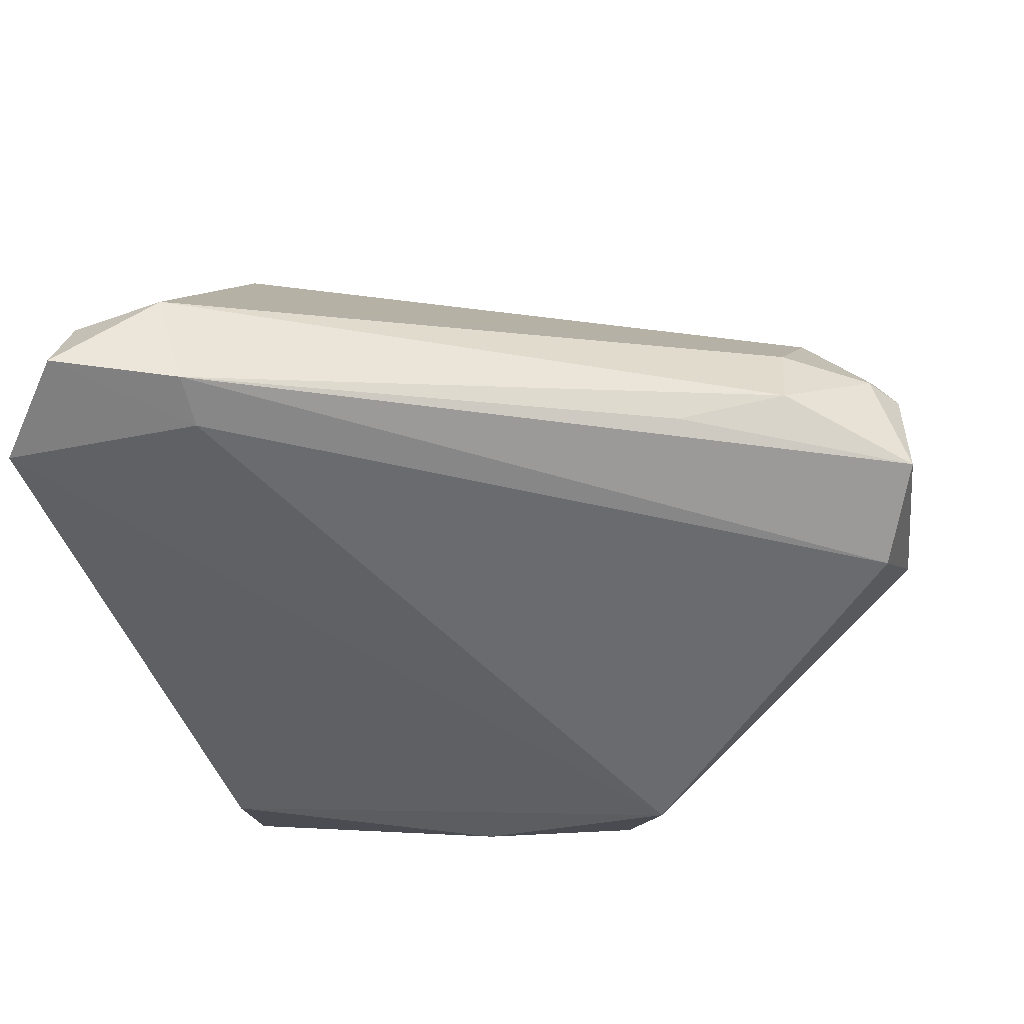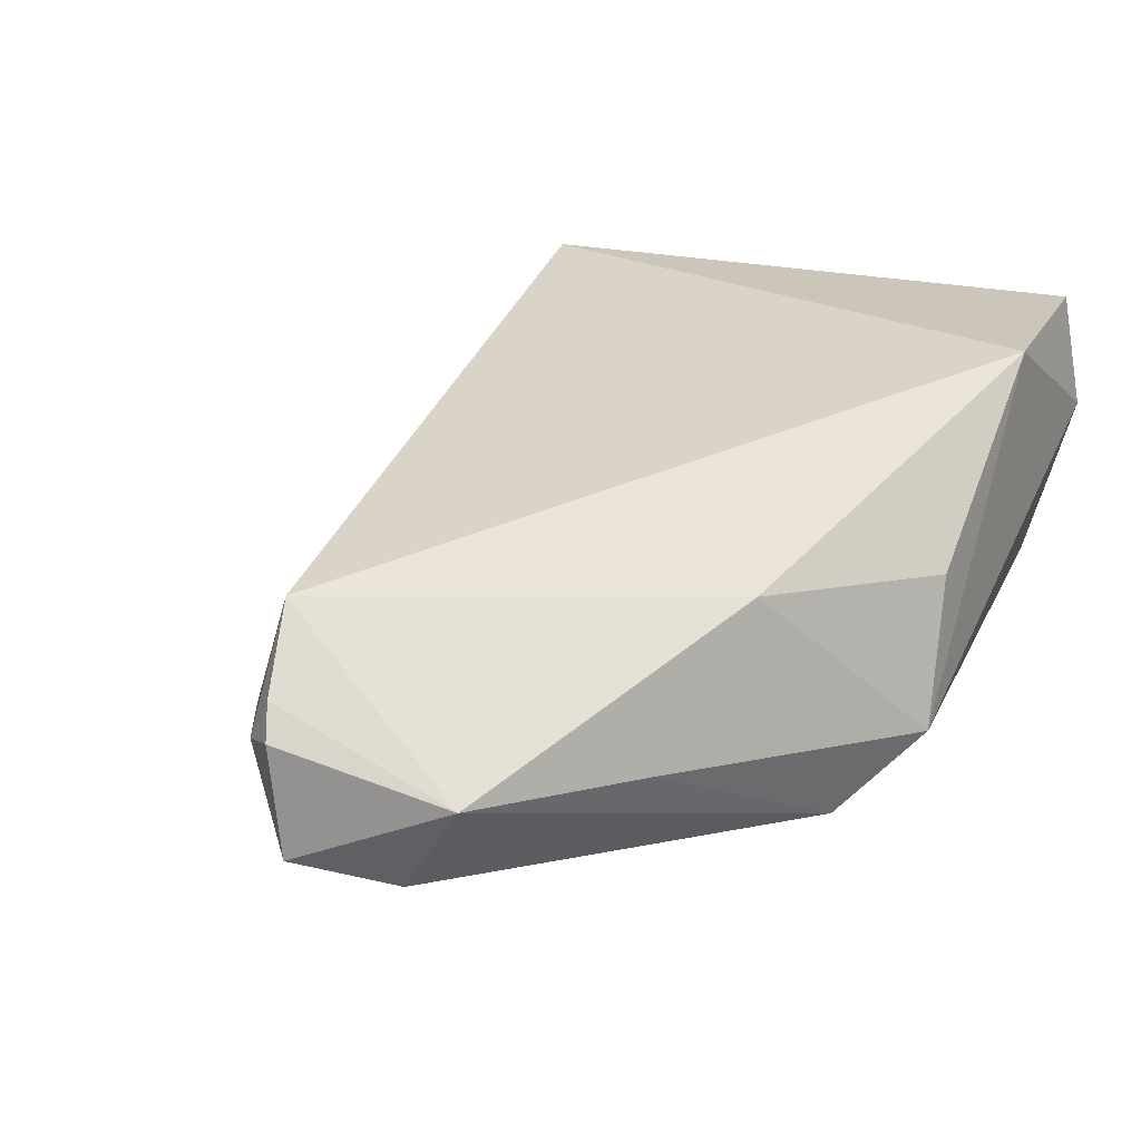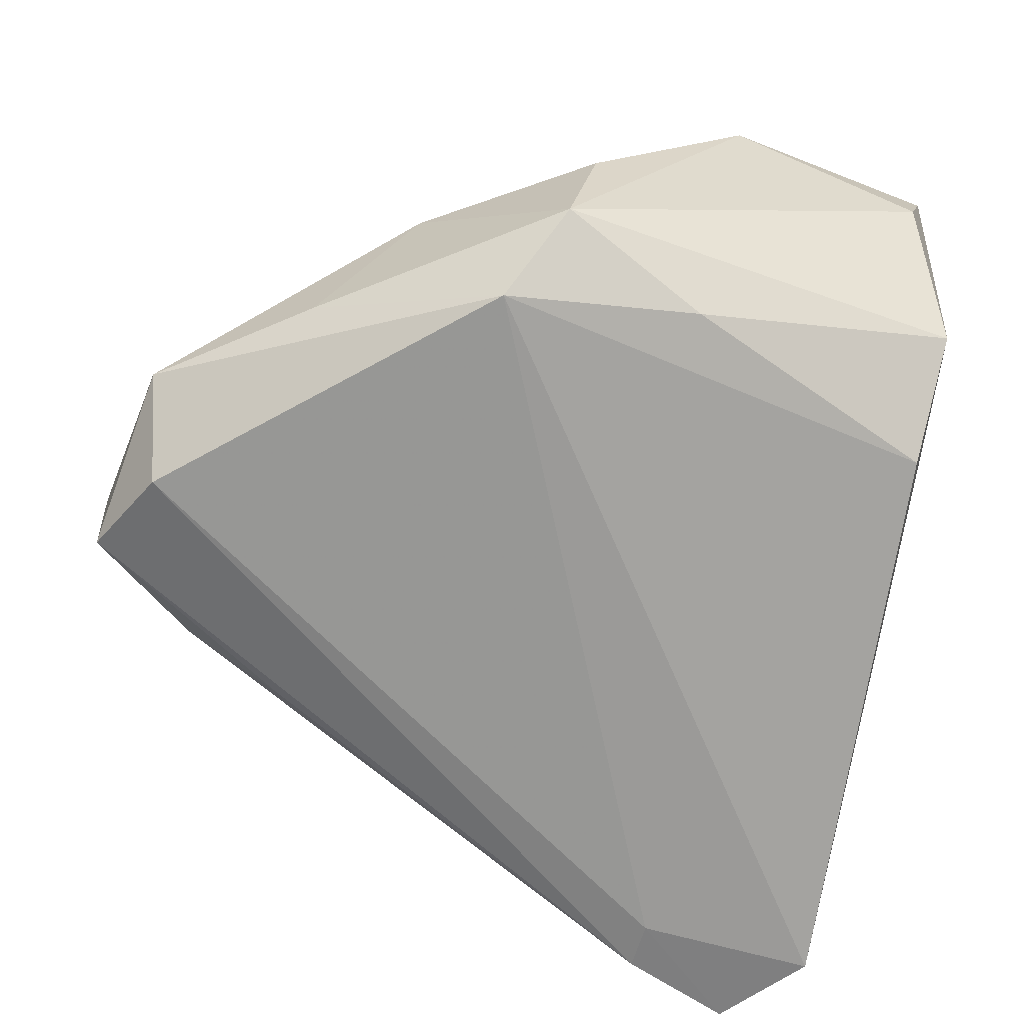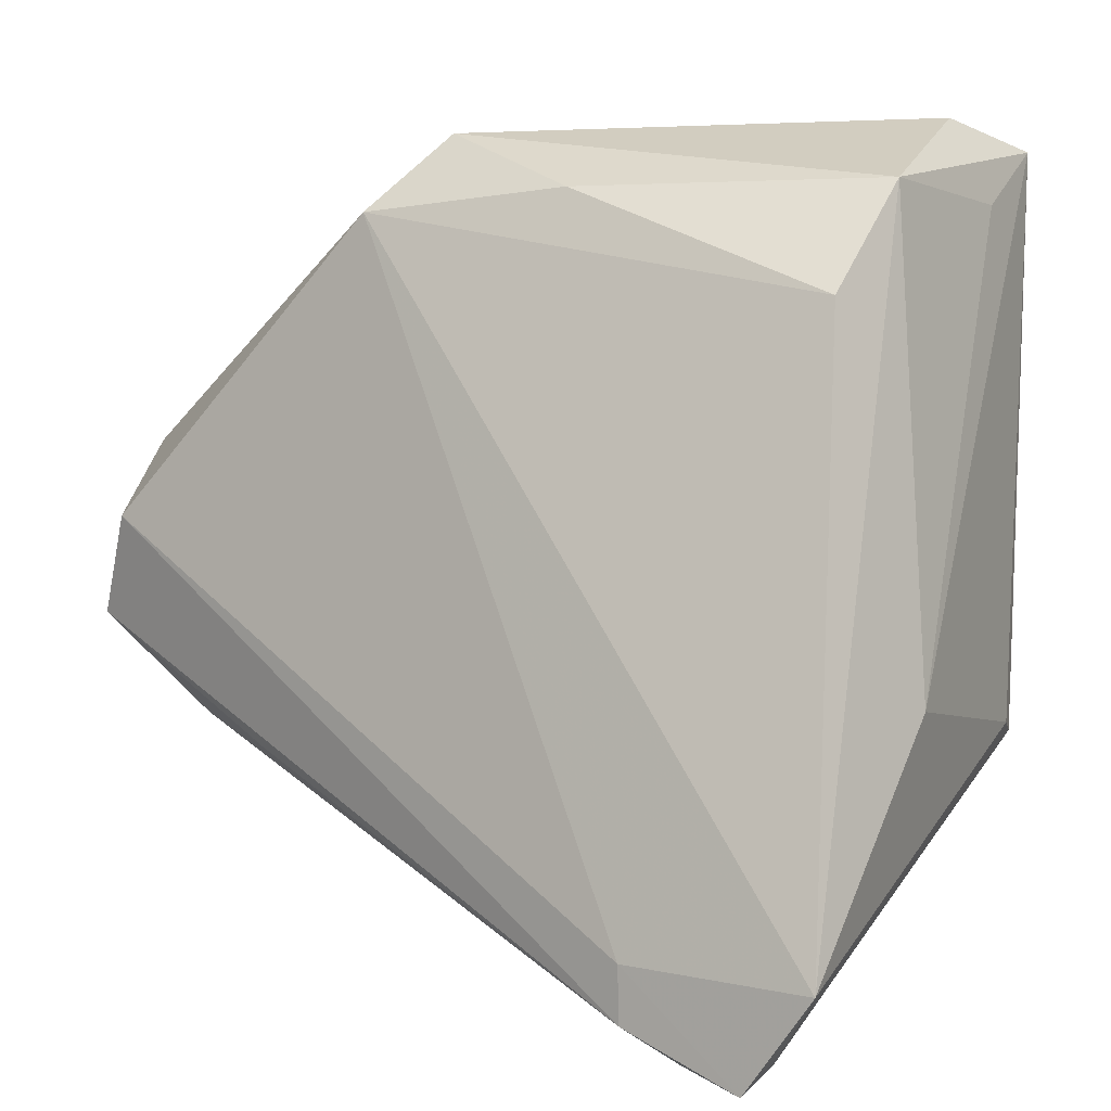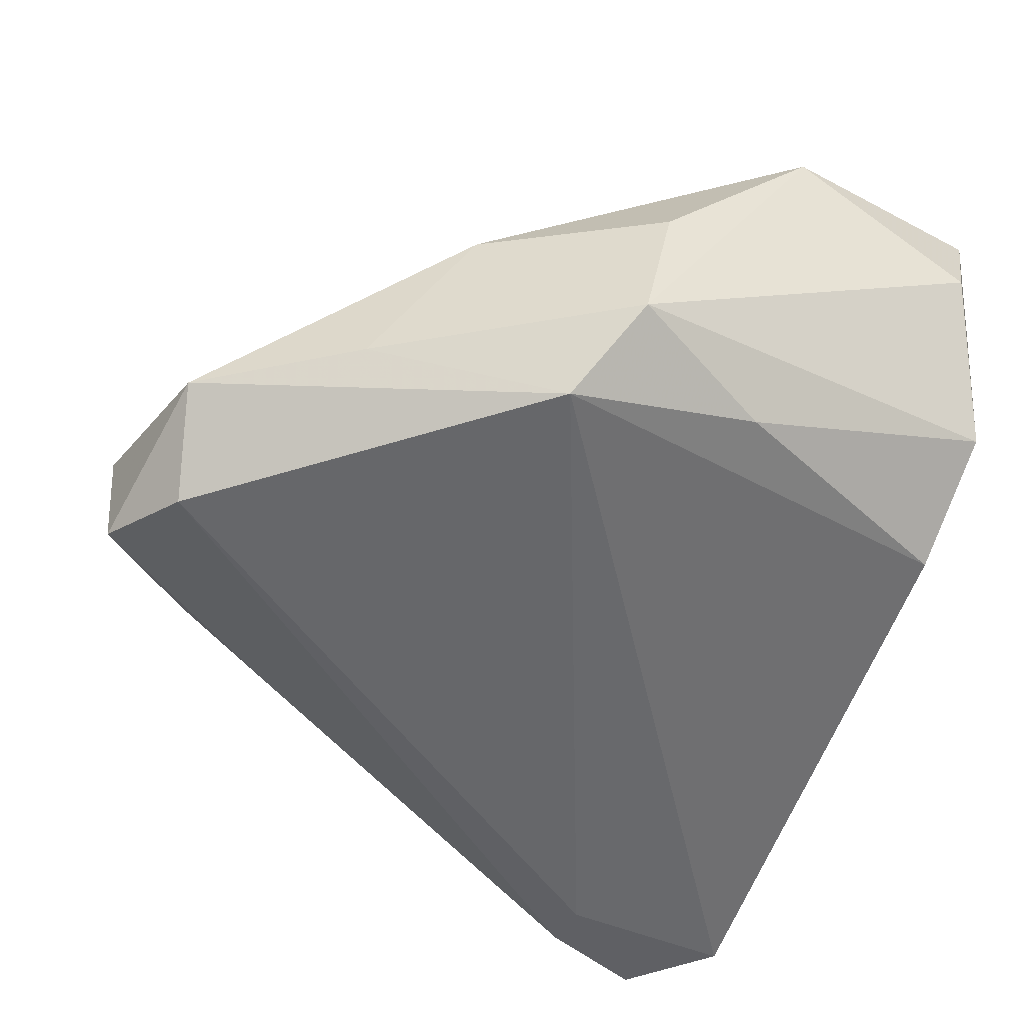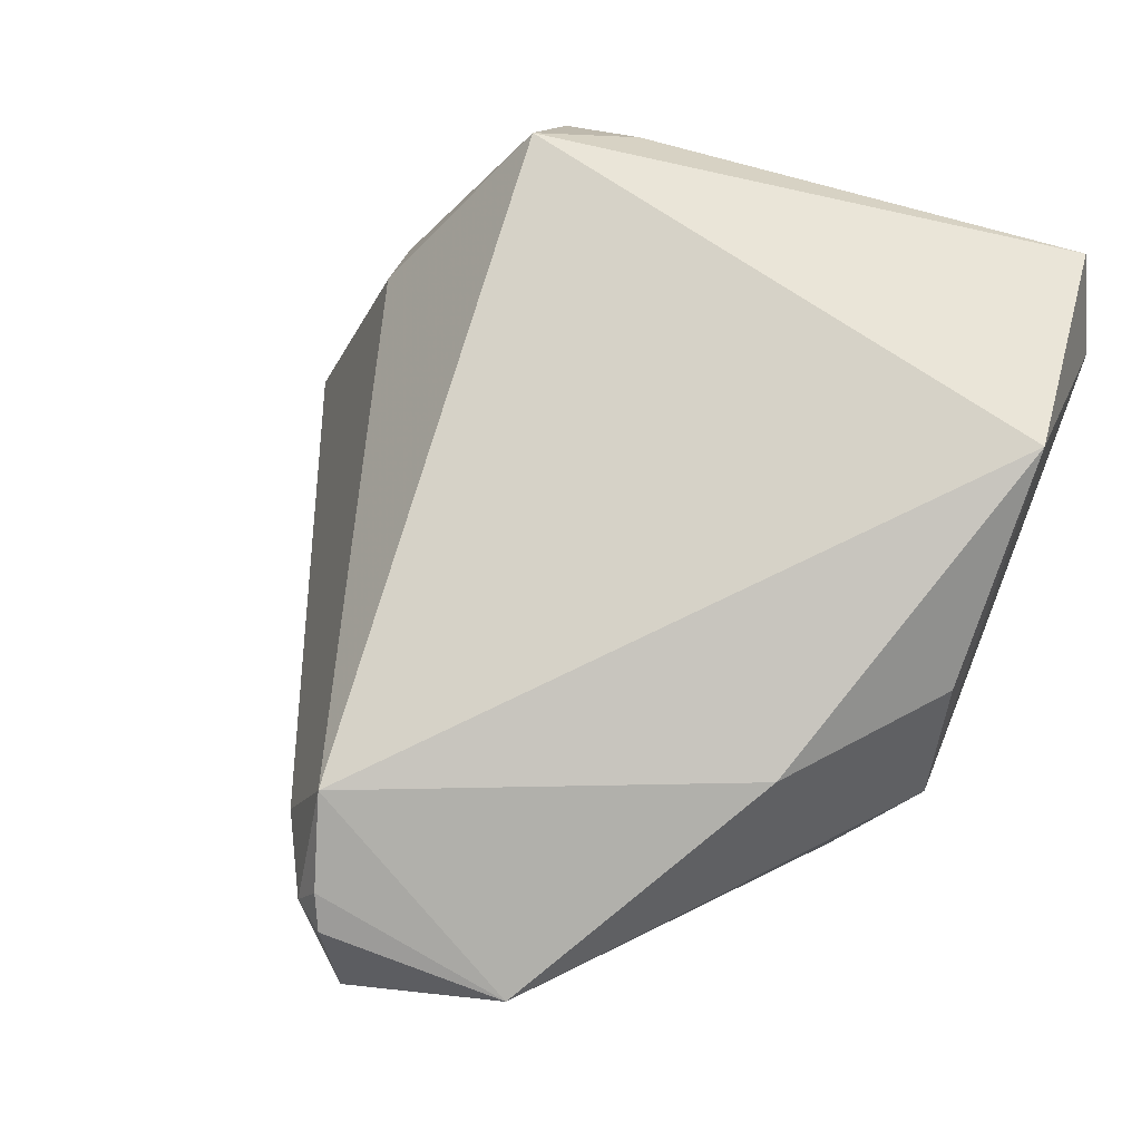
<metadata>
{"format":"obj","ext":"obj","renderer":"f3d","projection":"perspective","resolution":1024,"background":"white","views":[{"elev":-59.8,"azim":11.7,"up":"+Z"},{"elev":16.5,"azim":117.0,"up":"+Z"},{"elev":-59.7,"azim":163.6,"up":"+Z"},{"elev":5.1,"azim":-146.5,"up":"+Y"},{"elev":-43.6,"azim":152.8,"up":"+Z"},{"elev":56.0,"azim":112.2,"up":"+Z"}]}
</metadata>
<code>
v -0.03685 0.03788 0.02446
v -0.01435 0.0406 0.02315
v -0.03458 -0.03916 -0.01931
v 0.04249 -0.006453 -0.01611
v -0.0378 0.0326 0.01438
v -0.04236 -0.03084 -0.02699
v 0.002532 0.03944 0.005623
v 0.0406 -0.008838 -0.002206
v -0.04276 -0.01041 -0.008519
v 0.04109 0.01033 -0.009061
v 0.01027 0.03203 -0.01615
v -0.03354 0.0406 0.01435
v 0.03428 -0.01077 0.005277
v -0.03081 -0.0311 0.001628
v -0.03914 -0.01473 0.01627
v -0.03603 0.02431 -0.01255
v 0.01822 0.0276 0.006128
v -0.03581 -0.007204 0.02344
v -0.02208 -0.02937 0.007034
v 0.005651 0.03938 -0.008427
v -0.02925 -0.01589 0.02699
v 0.02721 0.02194 -0.00854
v -0.03567 -0.04002 -0.02699
v -0.009419 0.03395 -0.0125
v 0.04003 -0.01117 -0.006264
v 0.02033 -0.01775 -0.01875
v -0.03722 -0.03661 -0.02239
v 0.03165 -0.01599 -0.006307
v -0.03797 -0.01598 0.01956
v -0.02566 -0.0406 -0.01972
v 0.04276 -0.00771 -0.005383
v -0.037 0.0344 -0.002865
v -0.02411 -0.03588 -0.02697
v -0.024 -0.03063 -0.02699
v 0.03846 0.003348 -0.01818
v 0.03108 -0.01573 -0.01417
f 20 17 22
f 7 17 20
f 1 21 2
f 17 7 2
f 2 7 20
f 20 22 11
f 16 11 6
f 14 19 21
f 14 29 3
f 21 29 14
f 30 14 3
f 19 14 30
f 3 23 30
f 13 2 21
f 21 19 13
f 17 2 13
f 19 30 13
f 27 23 3
f 6 23 27
f 3 29 27
f 27 29 6
f 6 11 34
f 34 23 6
f 35 34 11
f 5 9 1
f 32 16 6
f 6 9 32
f 9 5 32
f 32 5 1
f 15 9 6
f 6 29 15
f 1 9 15
f 15 29 1
f 18 21 1
f 1 29 18
f 18 29 21
f 8 31 10
f 17 13 10
f 10 13 8
f 10 22 17
f 10 11 22
f 10 35 11
f 10 31 4
f 4 35 10
f 23 34 33
f 33 35 4
f 34 35 33
f 33 30 23
f 33 36 30
f 24 32 20
f 16 32 24
f 20 11 24
f 11 16 24
f 20 32 12
f 12 2 20
f 12 32 1
f 1 2 12
f 28 13 30
f 30 36 28
f 4 36 26
f 26 33 4
f 36 33 26
f 25 28 36
f 4 31 25
f 25 36 4
f 25 31 8
f 8 13 25
f 13 28 25

</code>
